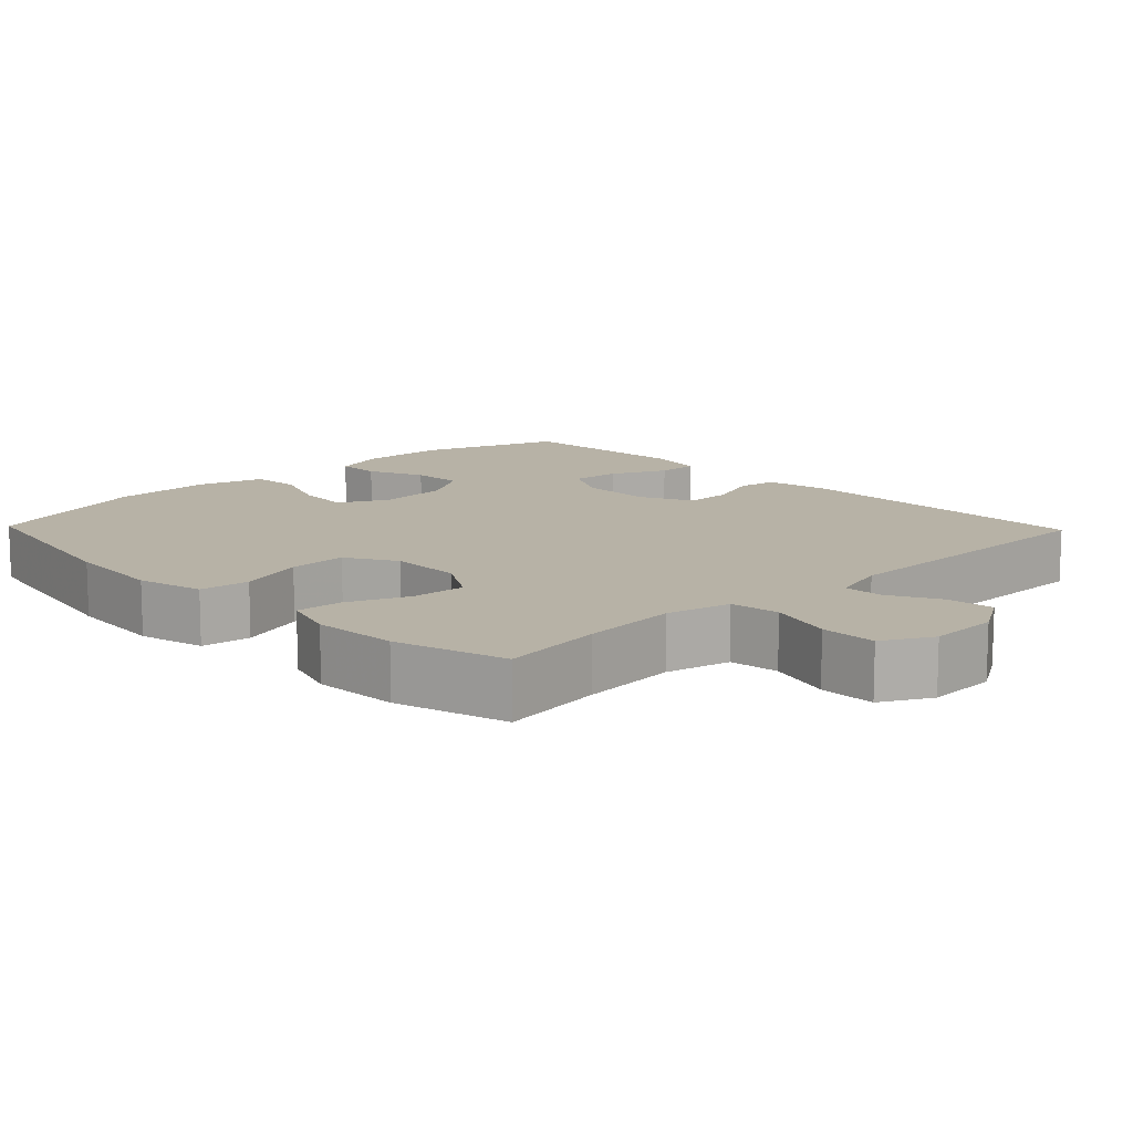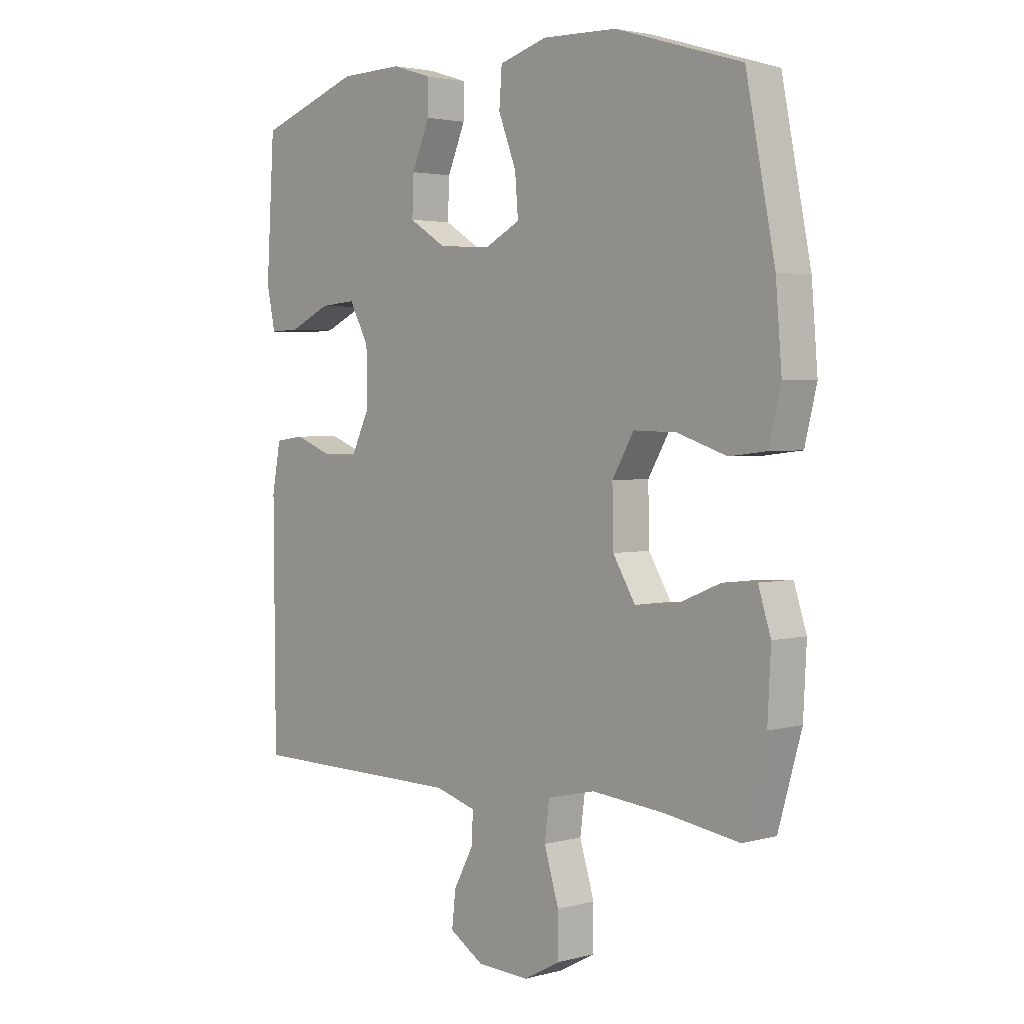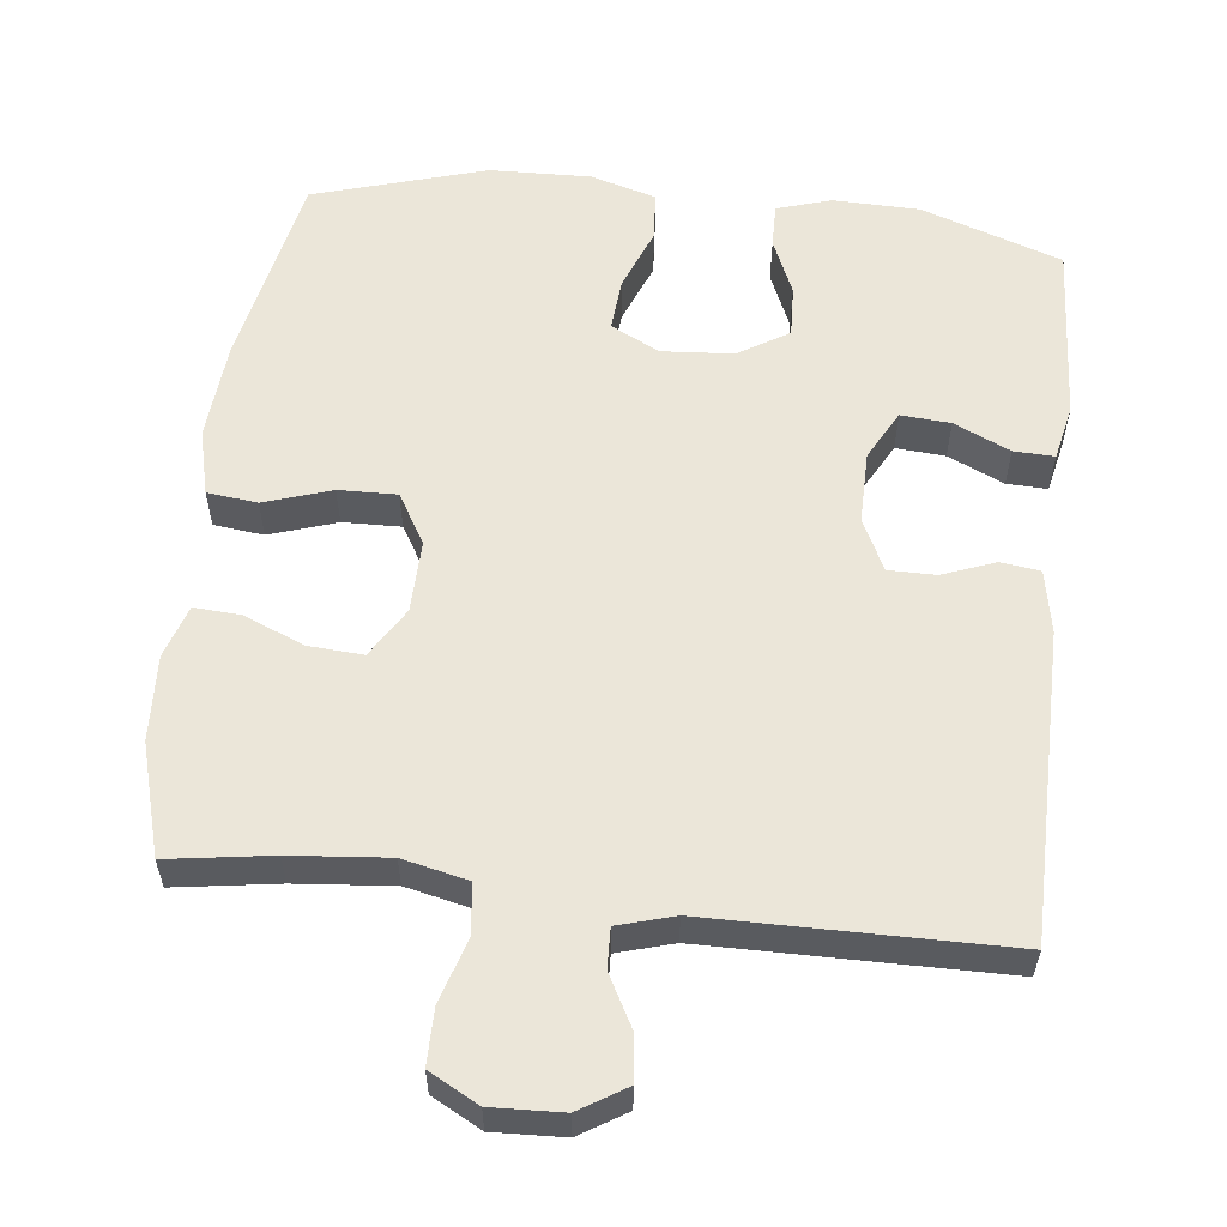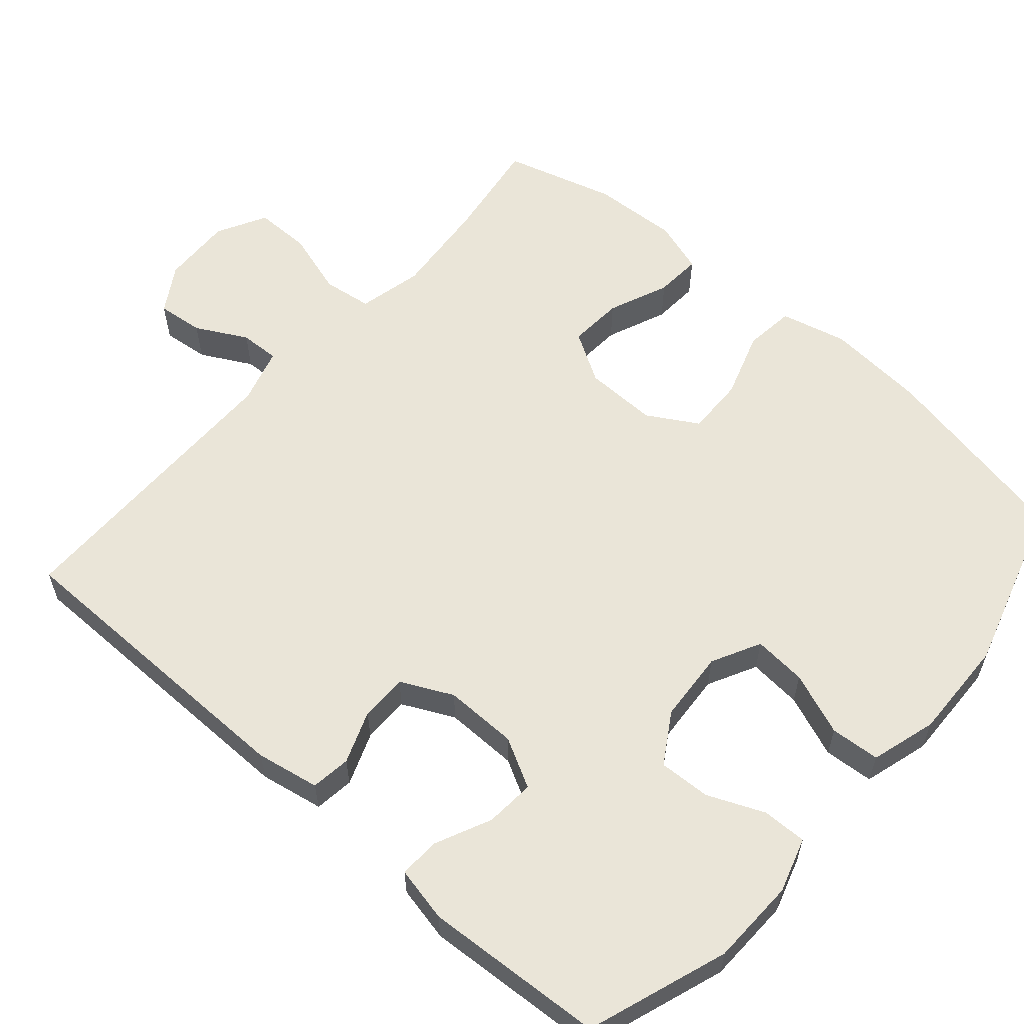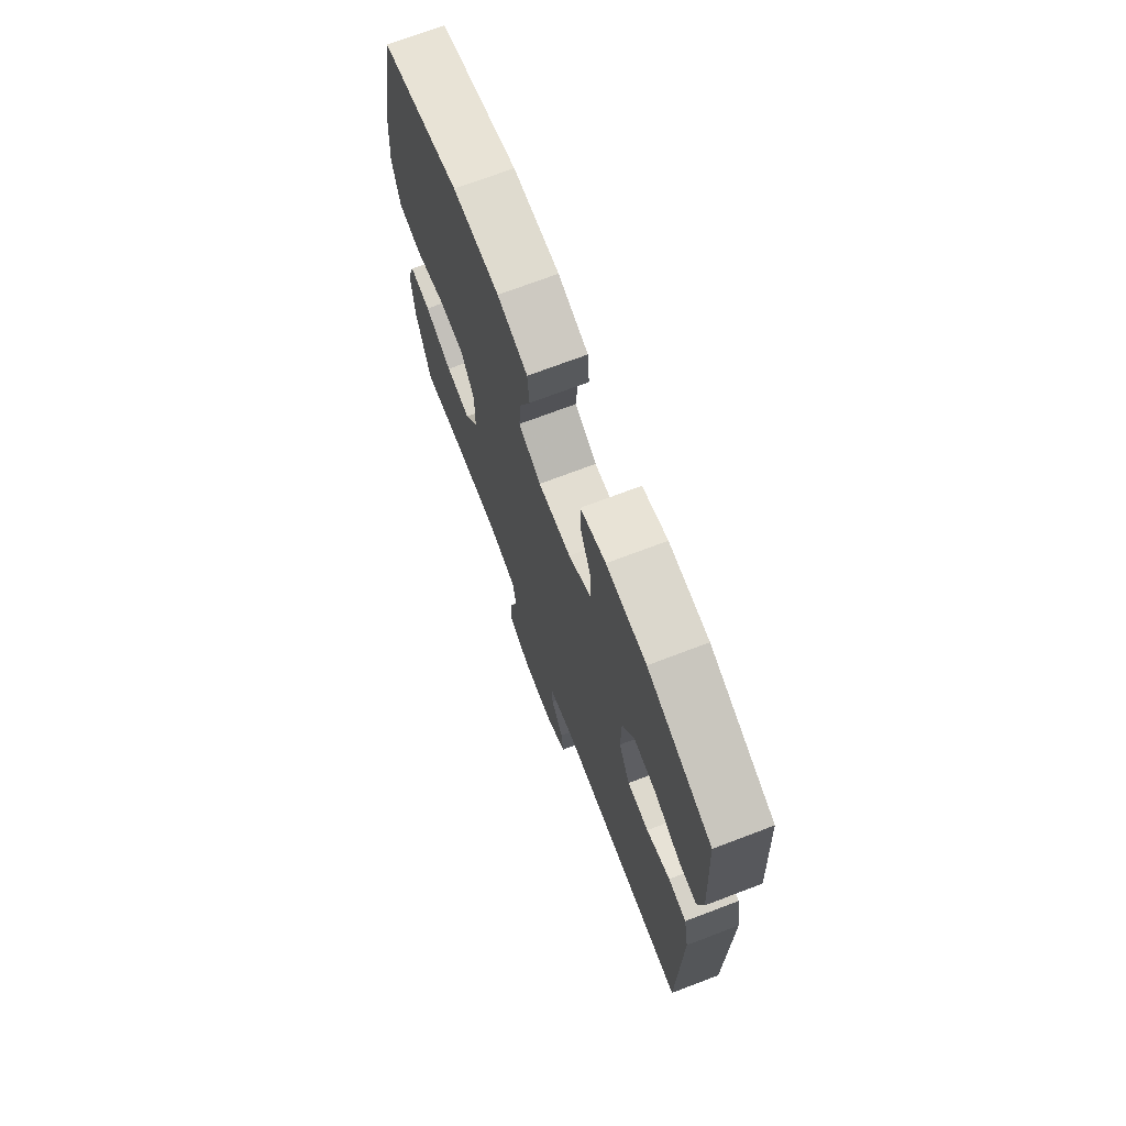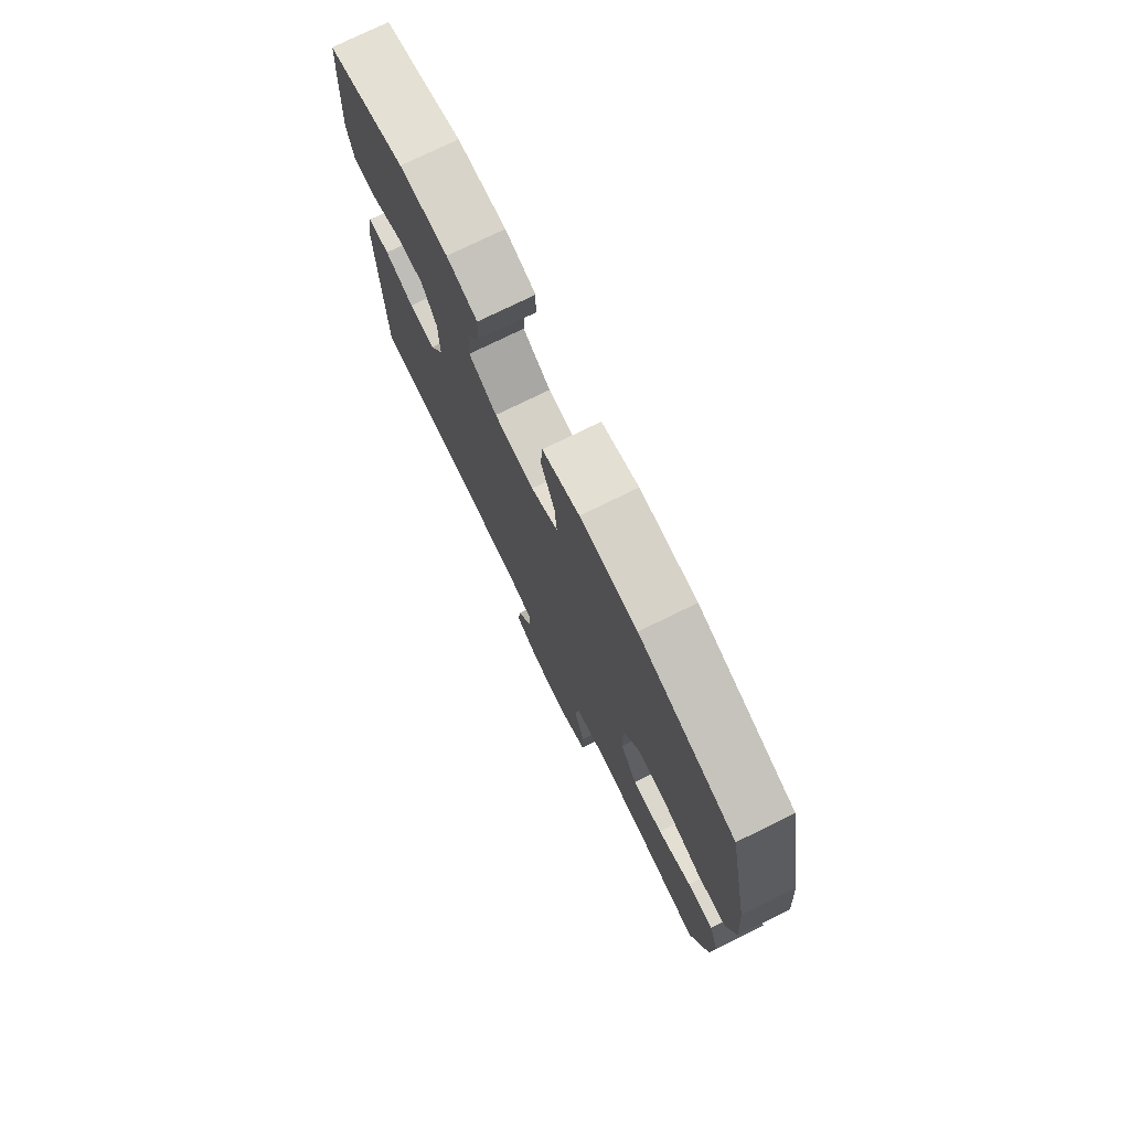
<metadata>
{"format":"obj","ext":"obj","renderer":"f3d","projection":"perspective","resolution":1024,"background":"white","views":[{"elev":12.3,"azim":136.1,"up":"+Y"},{"elev":2.8,"azim":47.4,"up":"+Z"},{"elev":57.2,"azim":-173.5,"up":"+Y"},{"elev":58.9,"azim":-48.8,"up":"+Y"},{"elev":71.9,"azim":-110.8,"up":"+Z"},{"elev":76.2,"azim":63.9,"up":"+Z"}]}
</metadata>
<code>
v -0.5 0.07 0.5
v -0.31 0.07 0.566
v -0.193 0.07 0.569
v -0.119 0.07 0.546
v -0.12 0.07 0.486
v -0.153 0.07 0.409
v -0.156 0.07 0.339
v -0.088 0.07 0.297
v 0.009 0.07 0.29
v 0.075 0.07 0.324
v 0.069 0.07 0.396
v 0.036 0.07 0.481
v 0.041 0.07 0.548
v 0.13 0.07 0.574
v 0.267 0.07 0.57
v 0.5 0.07 0.5
v 0.553 0.07 0.232
v 0.564 0.07 0.097
v 0.542 0.07 0.007
v 0.474 0.07 -0.001
v 0.383 0.07 0.029
v 0.304 0.07 0.031
v 0.264 0.07 -0.037
v 0.266 0.07 -0.136
v 0.307 0.07 -0.204
v 0.381 0.07 -0.199
v 0.463 0.07 -0.165
v 0.526 0.07 -0.161
v 0.549 0.07 -0.233
v 0.543 0.07 -0.349
v 0.5 0.07 -0.5
v 0.36 0.07 -0.479
v 0.228 0.07 -0.467
v 0.14 0.07 -0.487
v 0.131 0.07 -0.554
v 0.158 0.07 -0.642
v 0.158 0.07 -0.718
v 0.091 0.07 -0.754
v -0.005 0.07 -0.75
v -0.068 0.07 -0.711
v -0.061 0.07 -0.648
v -0.024 0.07 -0.579
v -0.022 0.07 -0.525
v -0.098 0.07 -0.503
v -0.5 0.07 -0.5
v -0.503 0.07 -0.079
v -0.487 0.07 0.007
v -0.433 0.07 0.014
v -0.362 0.07 -0.013
v -0.298 0.07 -0.013
v -0.264 0.07 0.057
v -0.265 0.07 0.156
v -0.301 0.07 0.223
v -0.368 0.07 0.218
v -0.444 0.07 0.183
v -0.499 0.07 0.181
v -0.515 0.07 0.256
v -0.5 0 0.5
v -0.31 0 0.566
v -0.193 0 0.569
v -0.119 0 0.546
v -0.12 0 0.486
v -0.153 0 0.409
v -0.156 0 0.339
v -0.088 0 0.297
v 0.009 0 0.29
v 0.075 0 0.324
v 0.069 0 0.396
v 0.036 0 0.481
v 0.041 0 0.548
v 0.13 0 0.574
v 0.267 0 0.57
v 0.5 0 0.5
v 0.553 0 0.232
v 0.564 0 0.097
v 0.542 0 0.007
v 0.474 0 -0.001
v 0.383 0 0.029
v 0.304 0 0.031
v 0.264 0 -0.037
v 0.266 0 -0.136
v 0.307 0 -0.204
v 0.381 0 -0.199
v 0.463 0 -0.165
v 0.526 0 -0.161
v 0.549 0 -0.233
v 0.543 0 -0.349
v 0.5 0 -0.5
v 0.36 0 -0.479
v 0.228 0 -0.467
v 0.14 0 -0.487
v 0.131 0 -0.554
v 0.158 0 -0.642
v 0.158 0 -0.718
v 0.091 0 -0.754
v -0.005 0 -0.75
v -0.068 0 -0.711
v -0.061 0 -0.648
v -0.024 0 -0.579
v -0.022 0 -0.525
v -0.098 0 -0.503
v -0.5 0 -0.5
v -0.503 0 -0.079
v -0.487 0 0.007
v -0.433 0 0.014
v -0.362 0 -0.013
v -0.298 0 -0.013
v -0.264 0 0.057
v -0.265 0 0.156
v -0.301 0 0.223
v -0.368 0 0.218
v -0.444 0 0.183
v -0.499 0 0.181
v -0.515 0 0.256
f 54 55 56 57
f 53 54 57 1
f 46 47 48 49
f 44 45 46 49
f 43 44 49 50
f 39 40 41 42
f 39 42 43
f 38 39 43
f 35 36 37 38
f 34 35 38 43
f 29 30 31 32
f 29 32 33
f 26 27 28 29
f 25 26 29 33
f 24 25 33 34
f 18 19 20 21
f 18 21 22
f 17 18 22
f 16 17 22
f 15 16 22 23
f 11 12 13 14
f 10 11 14 15
f 3 4 5 6
f 3 6 7
f 53 1 2 3
f 52 53 3 7
f 34 43 50 51
f 23 24 34 51
f 10 15 23
f 9 10 23 51
f 8 9 51 52
f 7 8 52
f 114 113 112 111
f 58 114 111 110
f 106 105 104 103
f 106 103 102 101
f 107 106 101 100
f 99 98 97 96
f 100 99 96
f 100 96 95
f 95 94 93 92
f 100 95 92 91
f 89 88 87 86
f 90 89 86
f 86 85 84 83
f 90 86 83 82
f 91 90 82 81
f 78 77 76 75
f 79 78 75
f 79 75 74
f 79 74 73
f 80 79 73 72
f 71 70 69 68
f 72 71 68 67
f 63 62 61 60
f 64 63 60
f 60 59 58 110
f 64 60 110 109
f 108 107 100 91
f 108 91 81 80
f 80 72 67
f 108 80 67 66
f 109 108 66 65
f 109 65 64
f 1 58 59 2
f 2 59 60 3
f 3 60 61 4
f 4 61 62 5
f 5 62 63 6
f 6 63 64 7
f 7 64 65 8
f 8 65 66 9
f 9 66 67 10
f 10 67 68 11
f 11 68 69 12
f 12 69 70 13
f 13 70 71 14
f 14 71 72 15
f 15 72 73 16
f 16 73 74 17
f 17 74 75 18
f 18 75 76 19
f 19 76 77 20
f 20 77 78 21
f 21 78 79 22
f 22 79 80 23
f 23 80 81 24
f 24 81 82 25
f 25 82 83 26
f 26 83 84 27
f 27 84 85 28
f 28 85 86 29
f 29 86 87 30
f 30 87 88 31
f 31 88 89 32
f 32 89 90 33
f 33 90 91 34
f 34 91 92 35
f 35 92 93 36
f 36 93 94 37
f 37 94 95 38
f 38 95 96 39
f 39 96 97 40
f 40 97 98 41
f 41 98 99 42
f 42 99 100 43
f 43 100 101 44
f 44 101 102 45
f 45 102 103 46
f 46 103 104 47
f 47 104 105 48
f 48 105 106 49
f 49 106 107 50
f 50 107 108 51
f 51 108 109 52
f 52 109 110 53
f 53 110 111 54
f 54 111 112 55
f 55 112 113 56
f 56 113 114 57
f 57 114 58 1

</code>
